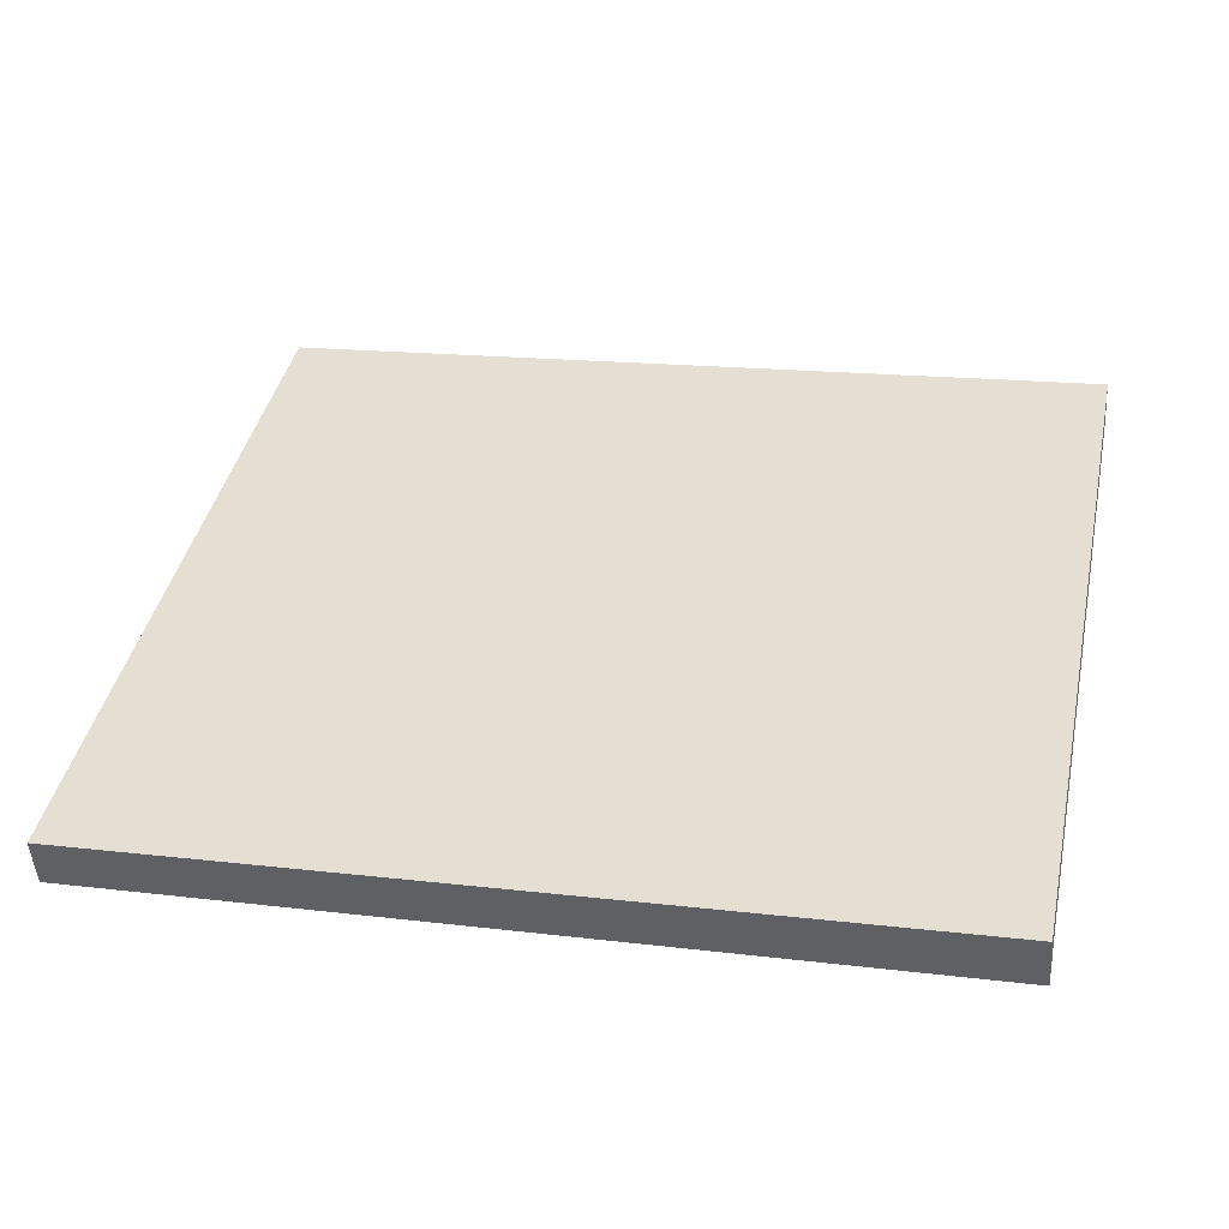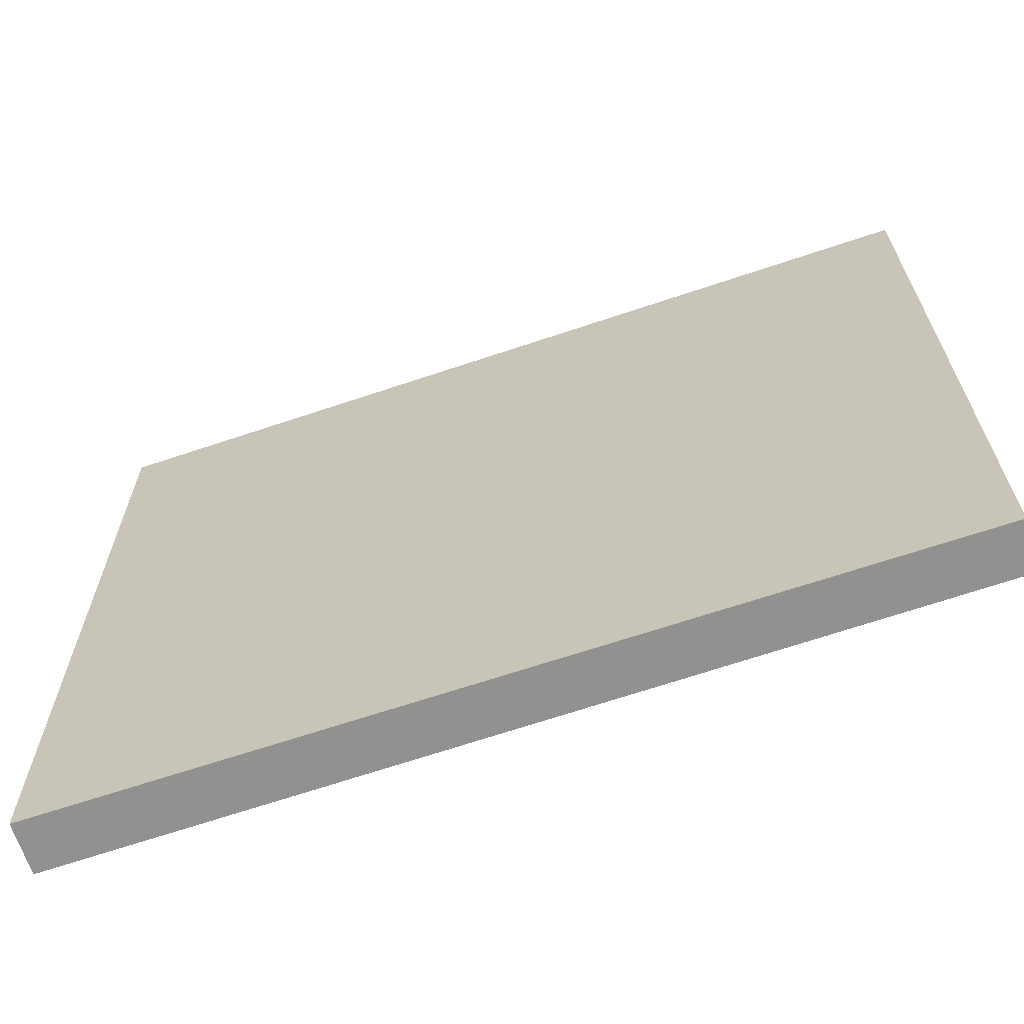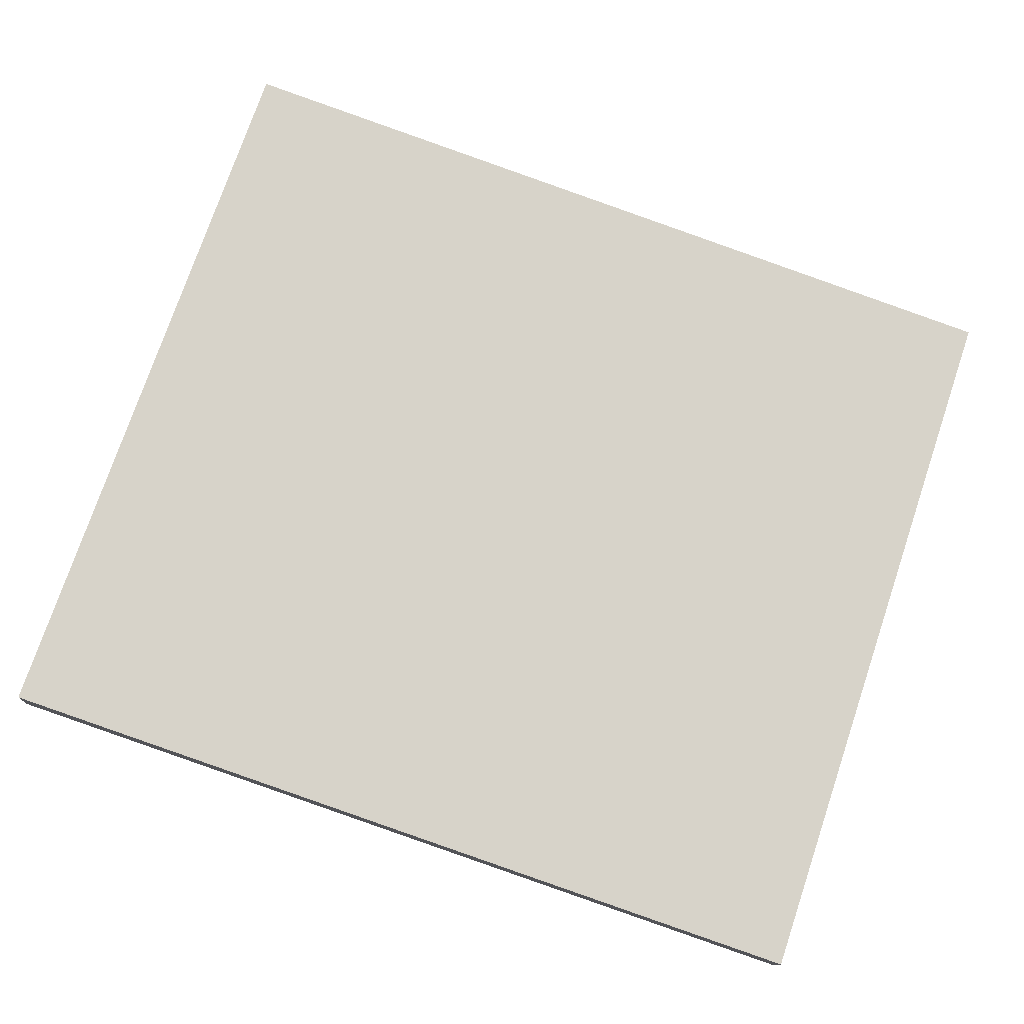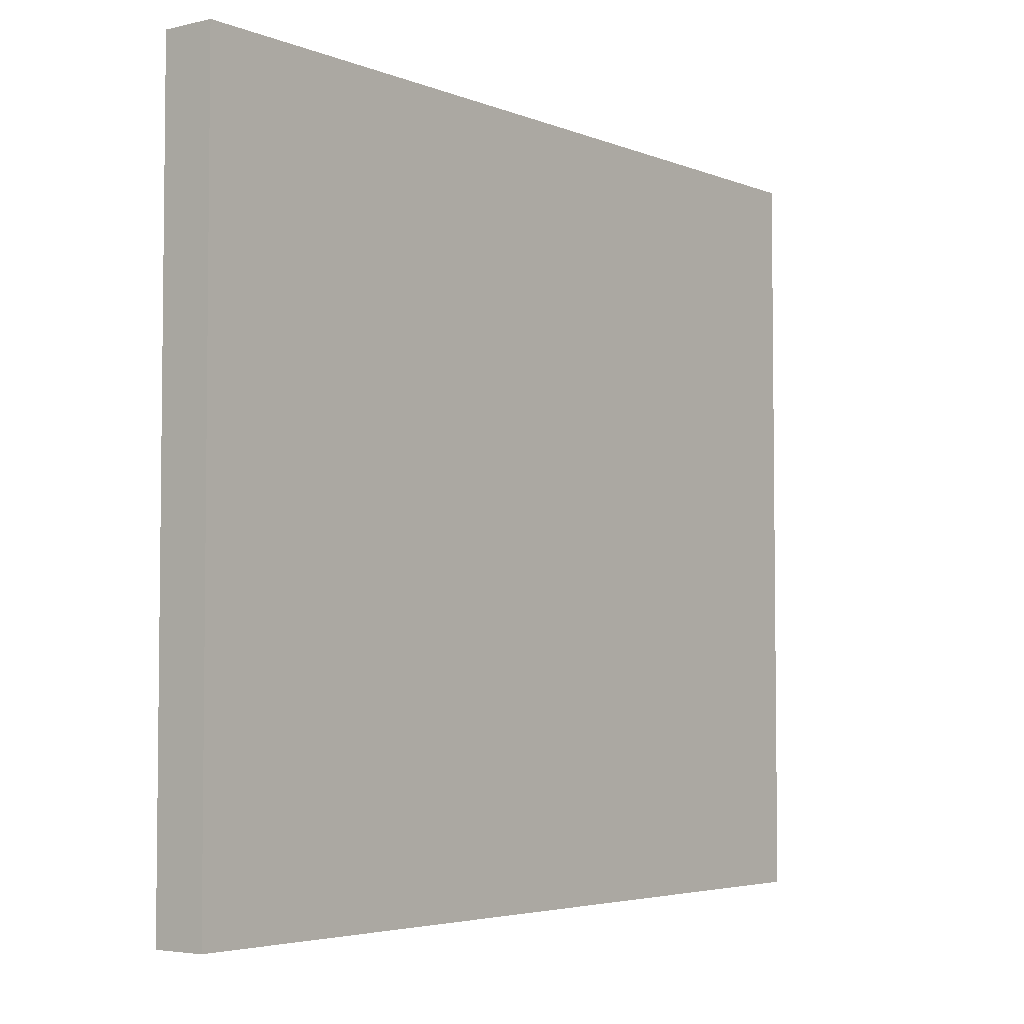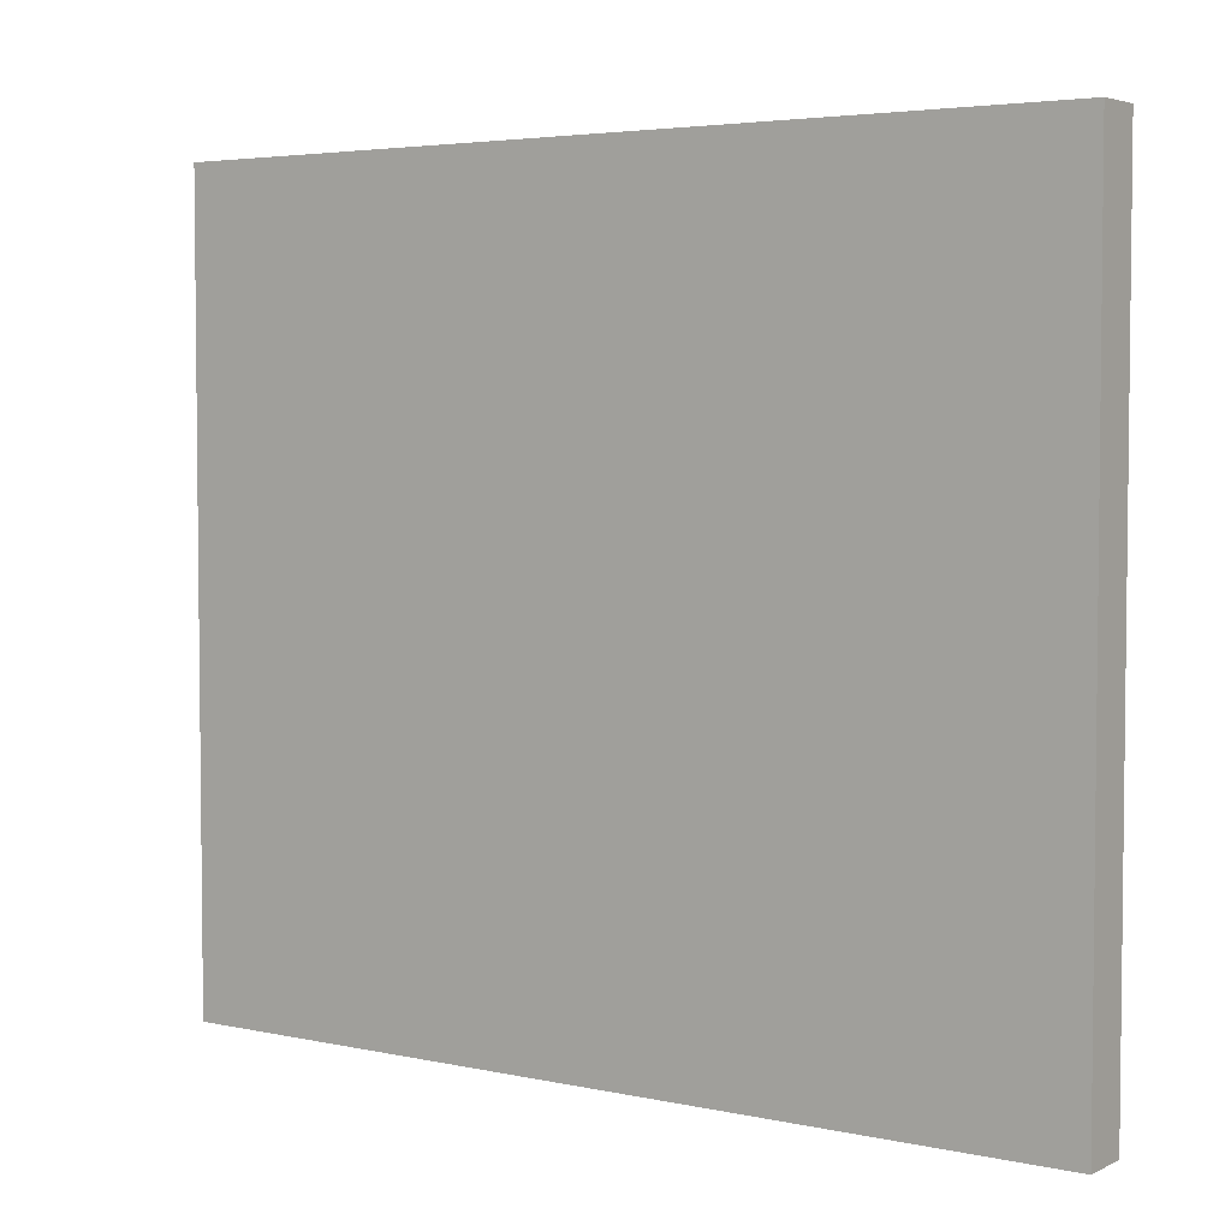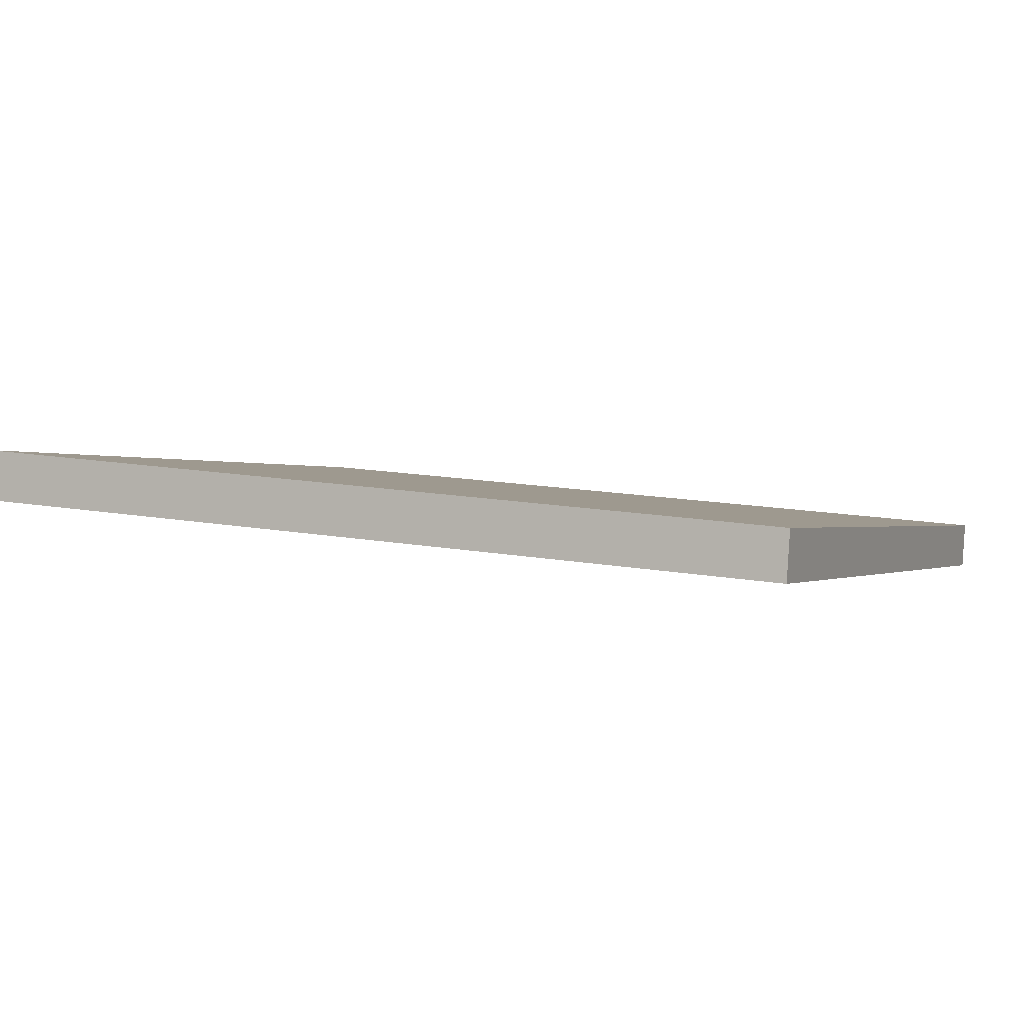
<metadata>
{"format":"obj","ext":"obj","renderer":"f3d","projection":"perspective","resolution":1024,"background":"white","views":[{"elev":41.1,"azim":12.1,"up":"+Z"},{"elev":-65.9,"azim":-166.3,"up":"+Y"},{"elev":75.5,"azim":-161.3,"up":"+Z"},{"elev":-4.2,"azim":123.1,"up":"+Y"},{"elev":4.1,"azim":-149.5,"up":"+Y"},{"elev":-0.2,"azim":-155.9,"up":"+Z"}]}
</metadata>
<code>
v  4.043 3.537 0.131
v  0 3.537 2.166e-16
v  4.025 3.537 0.372
v  0.015 3.537 -0.226
v  4.025 -2.278e-17 0.372
v  4.043 -8.021e-18 0.131
v  0.015 1.384e-17 -0.226
v  0 0 0
g defaultobject
f 1 2 3
f 2 1 4
f 5 1 3
f 1 5 6
f 6 4 1
f 4 6 7
f 7 2 4
f 2 7 8
f 8 3 2
f 3 8 5
f 8 6 5
f 6 8 7

</code>
